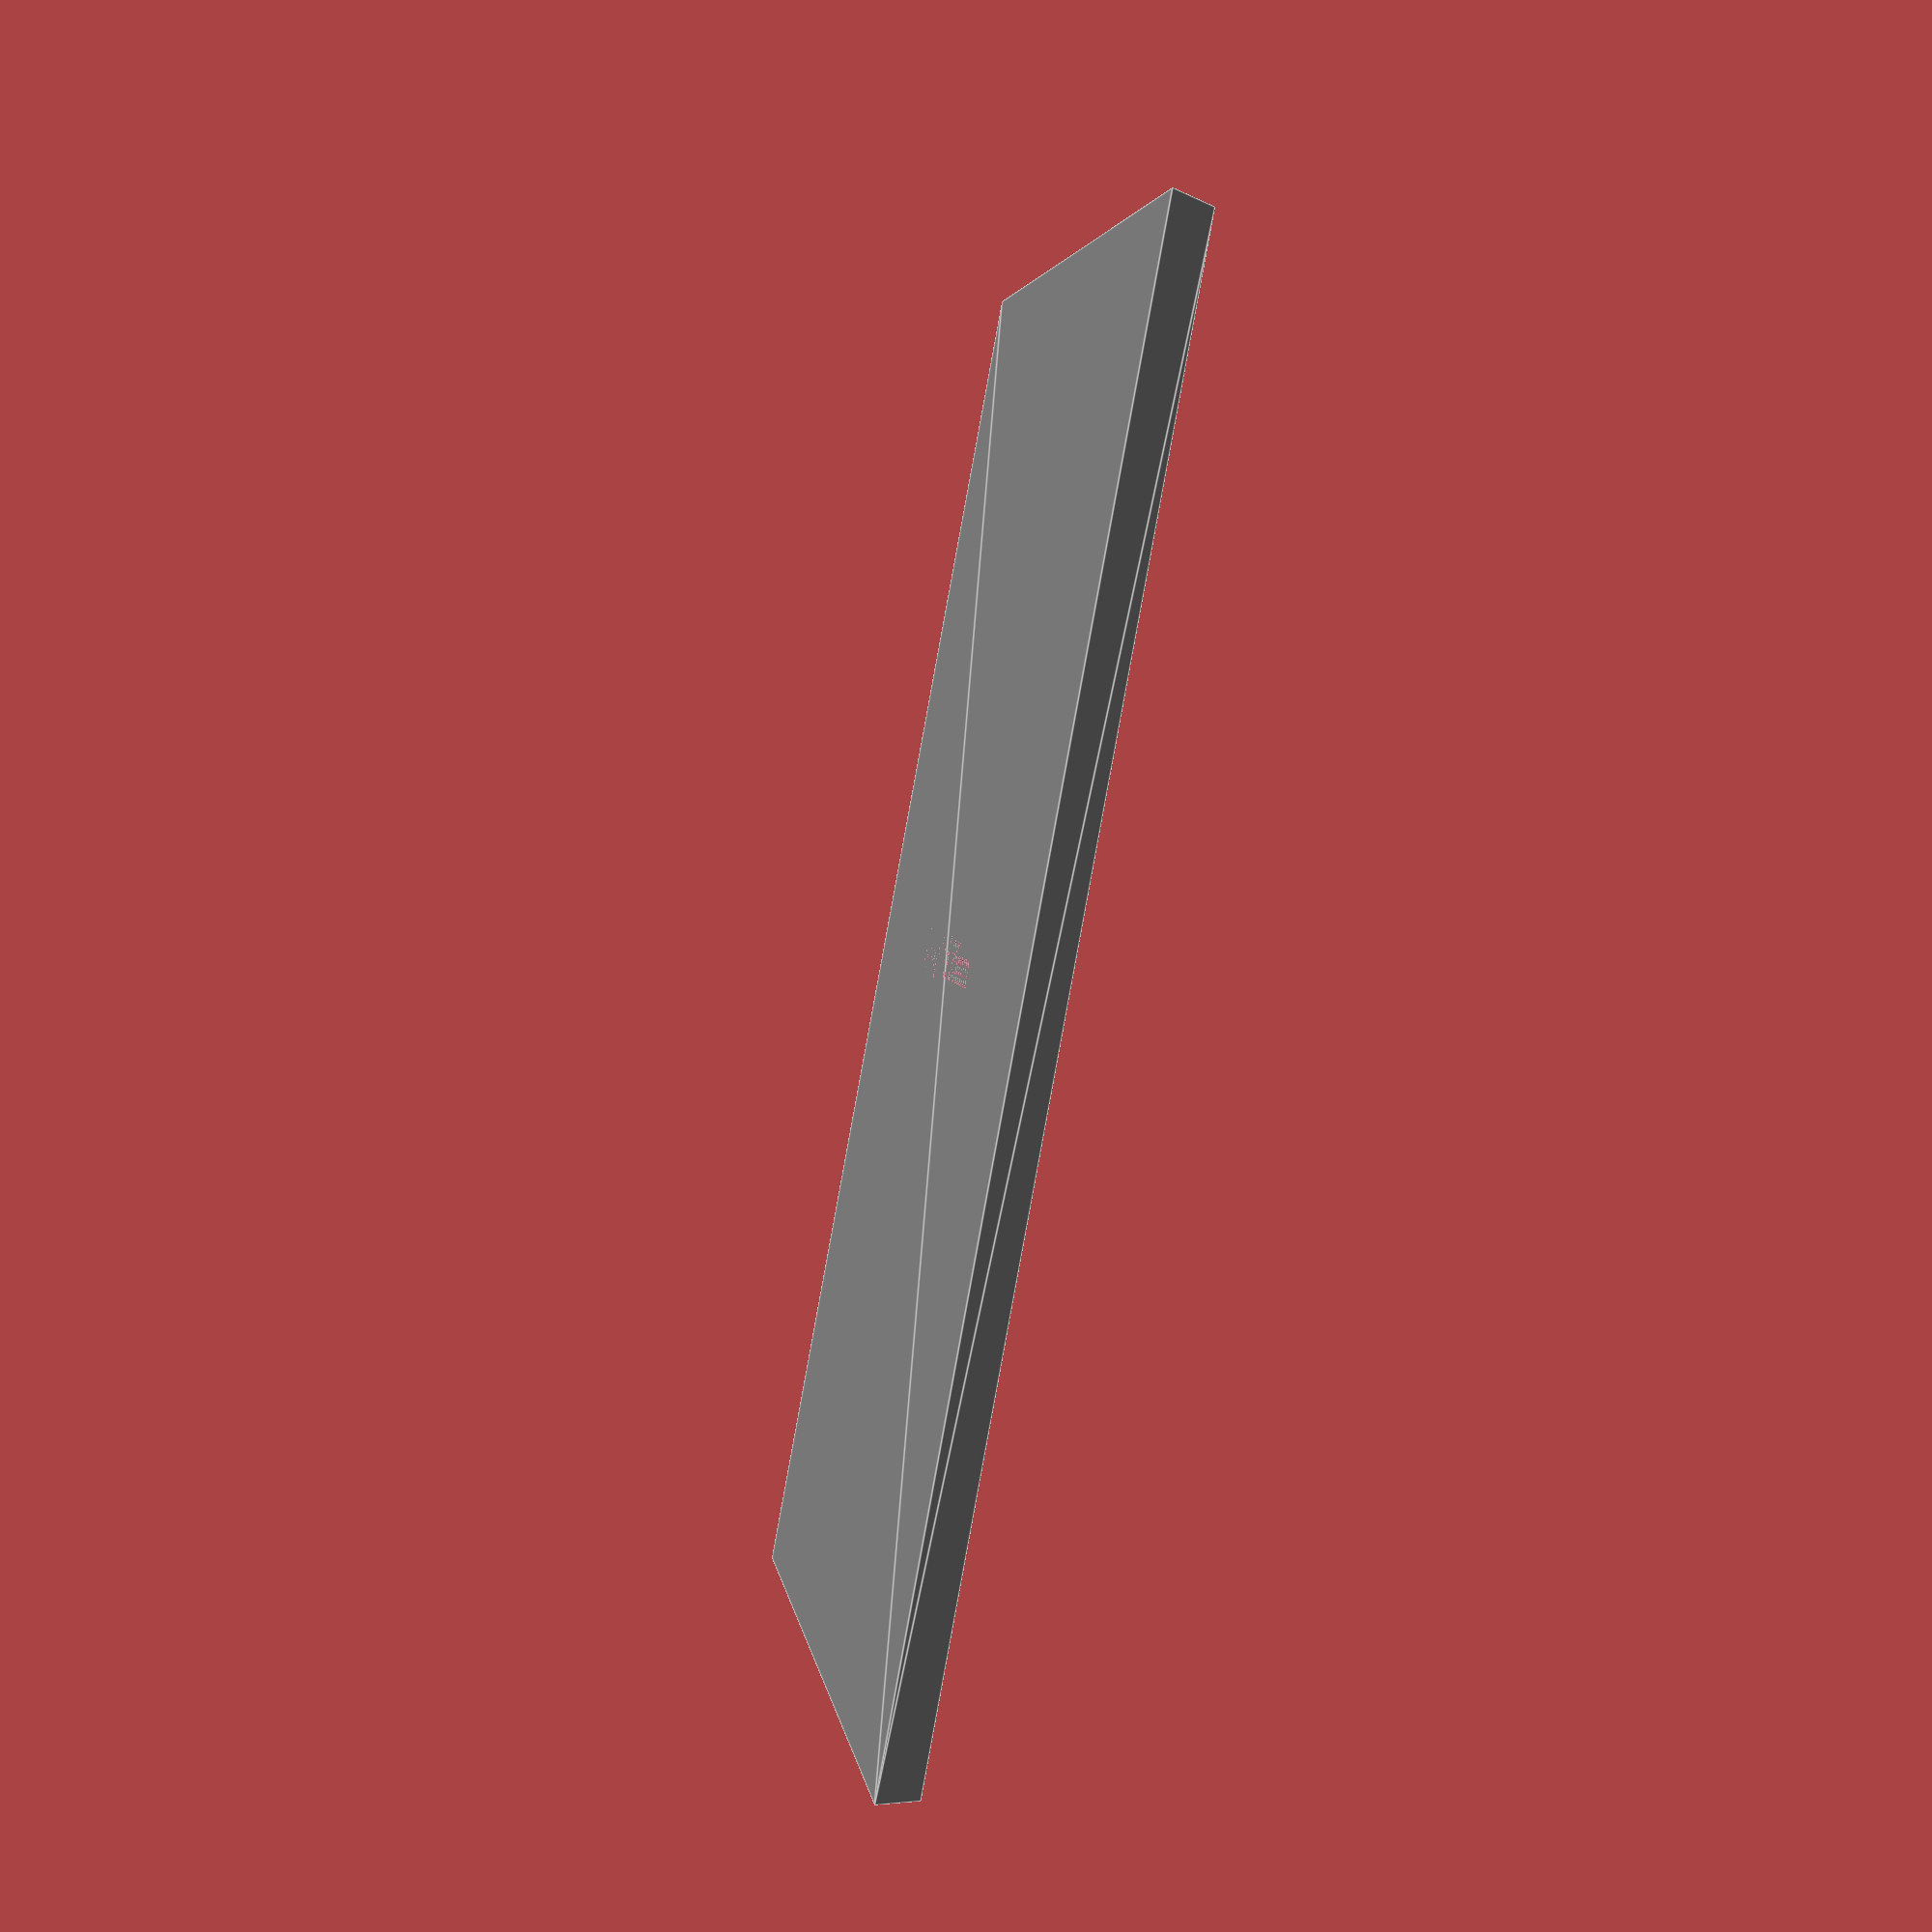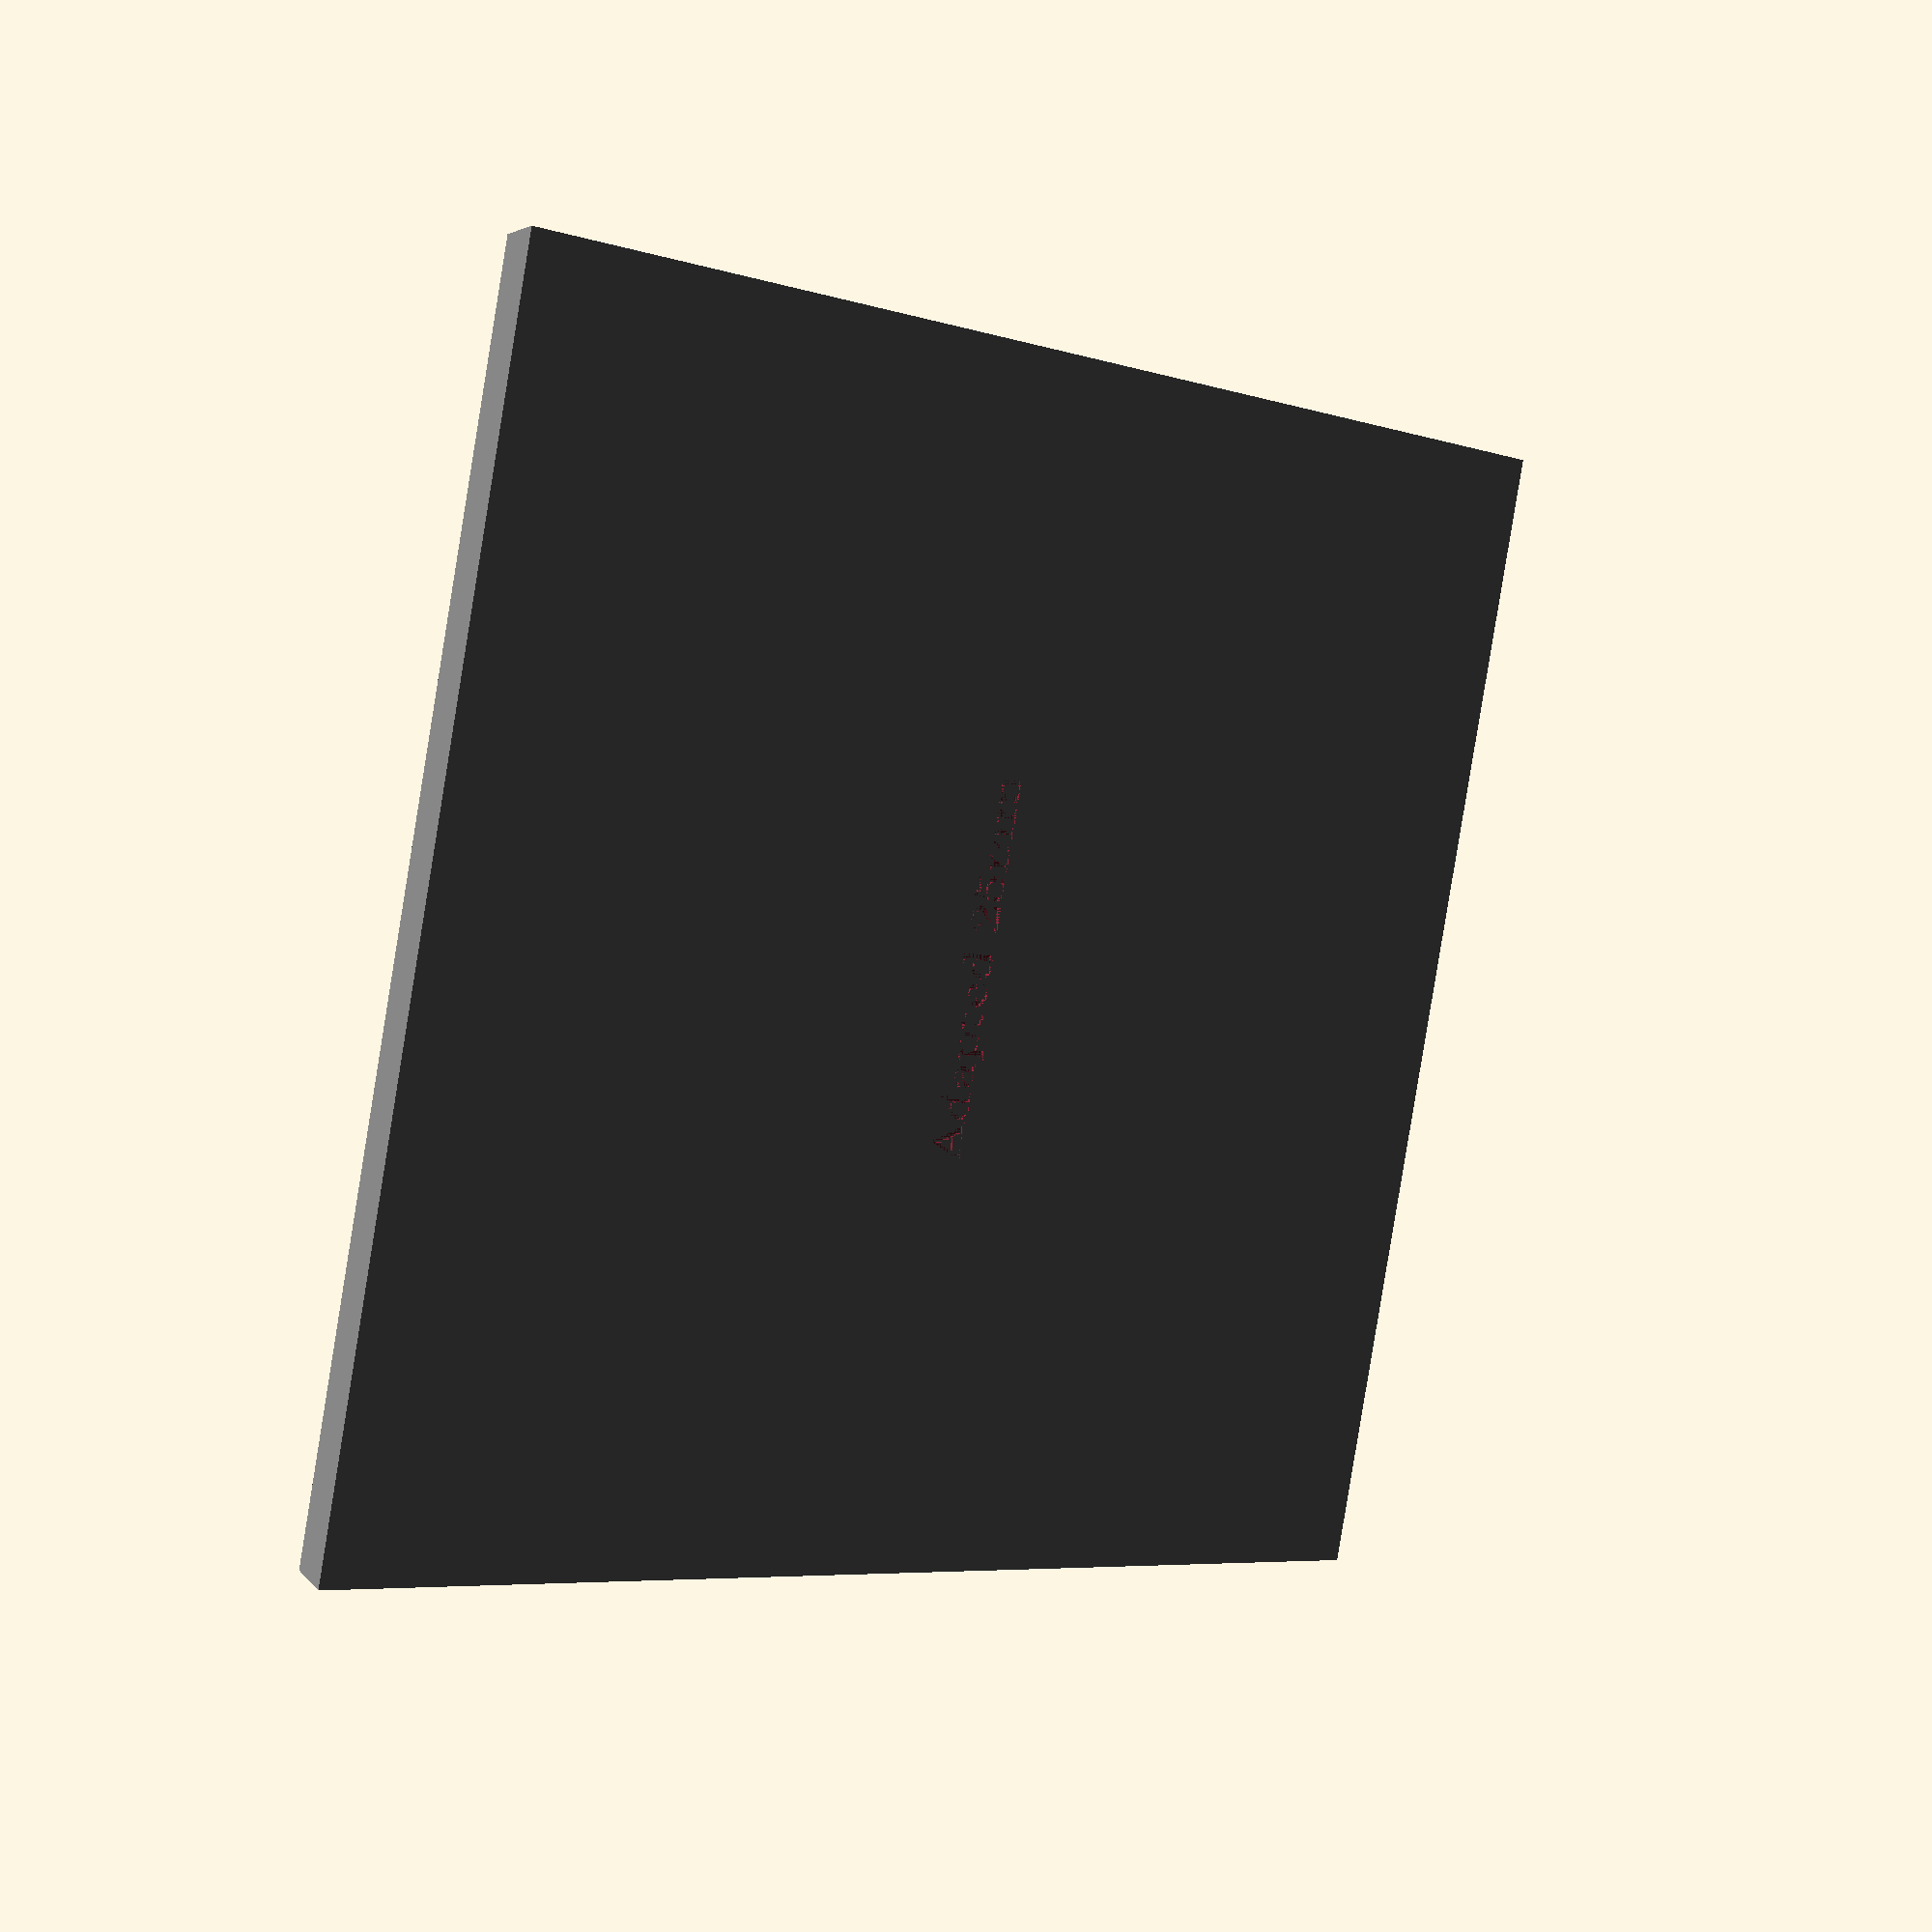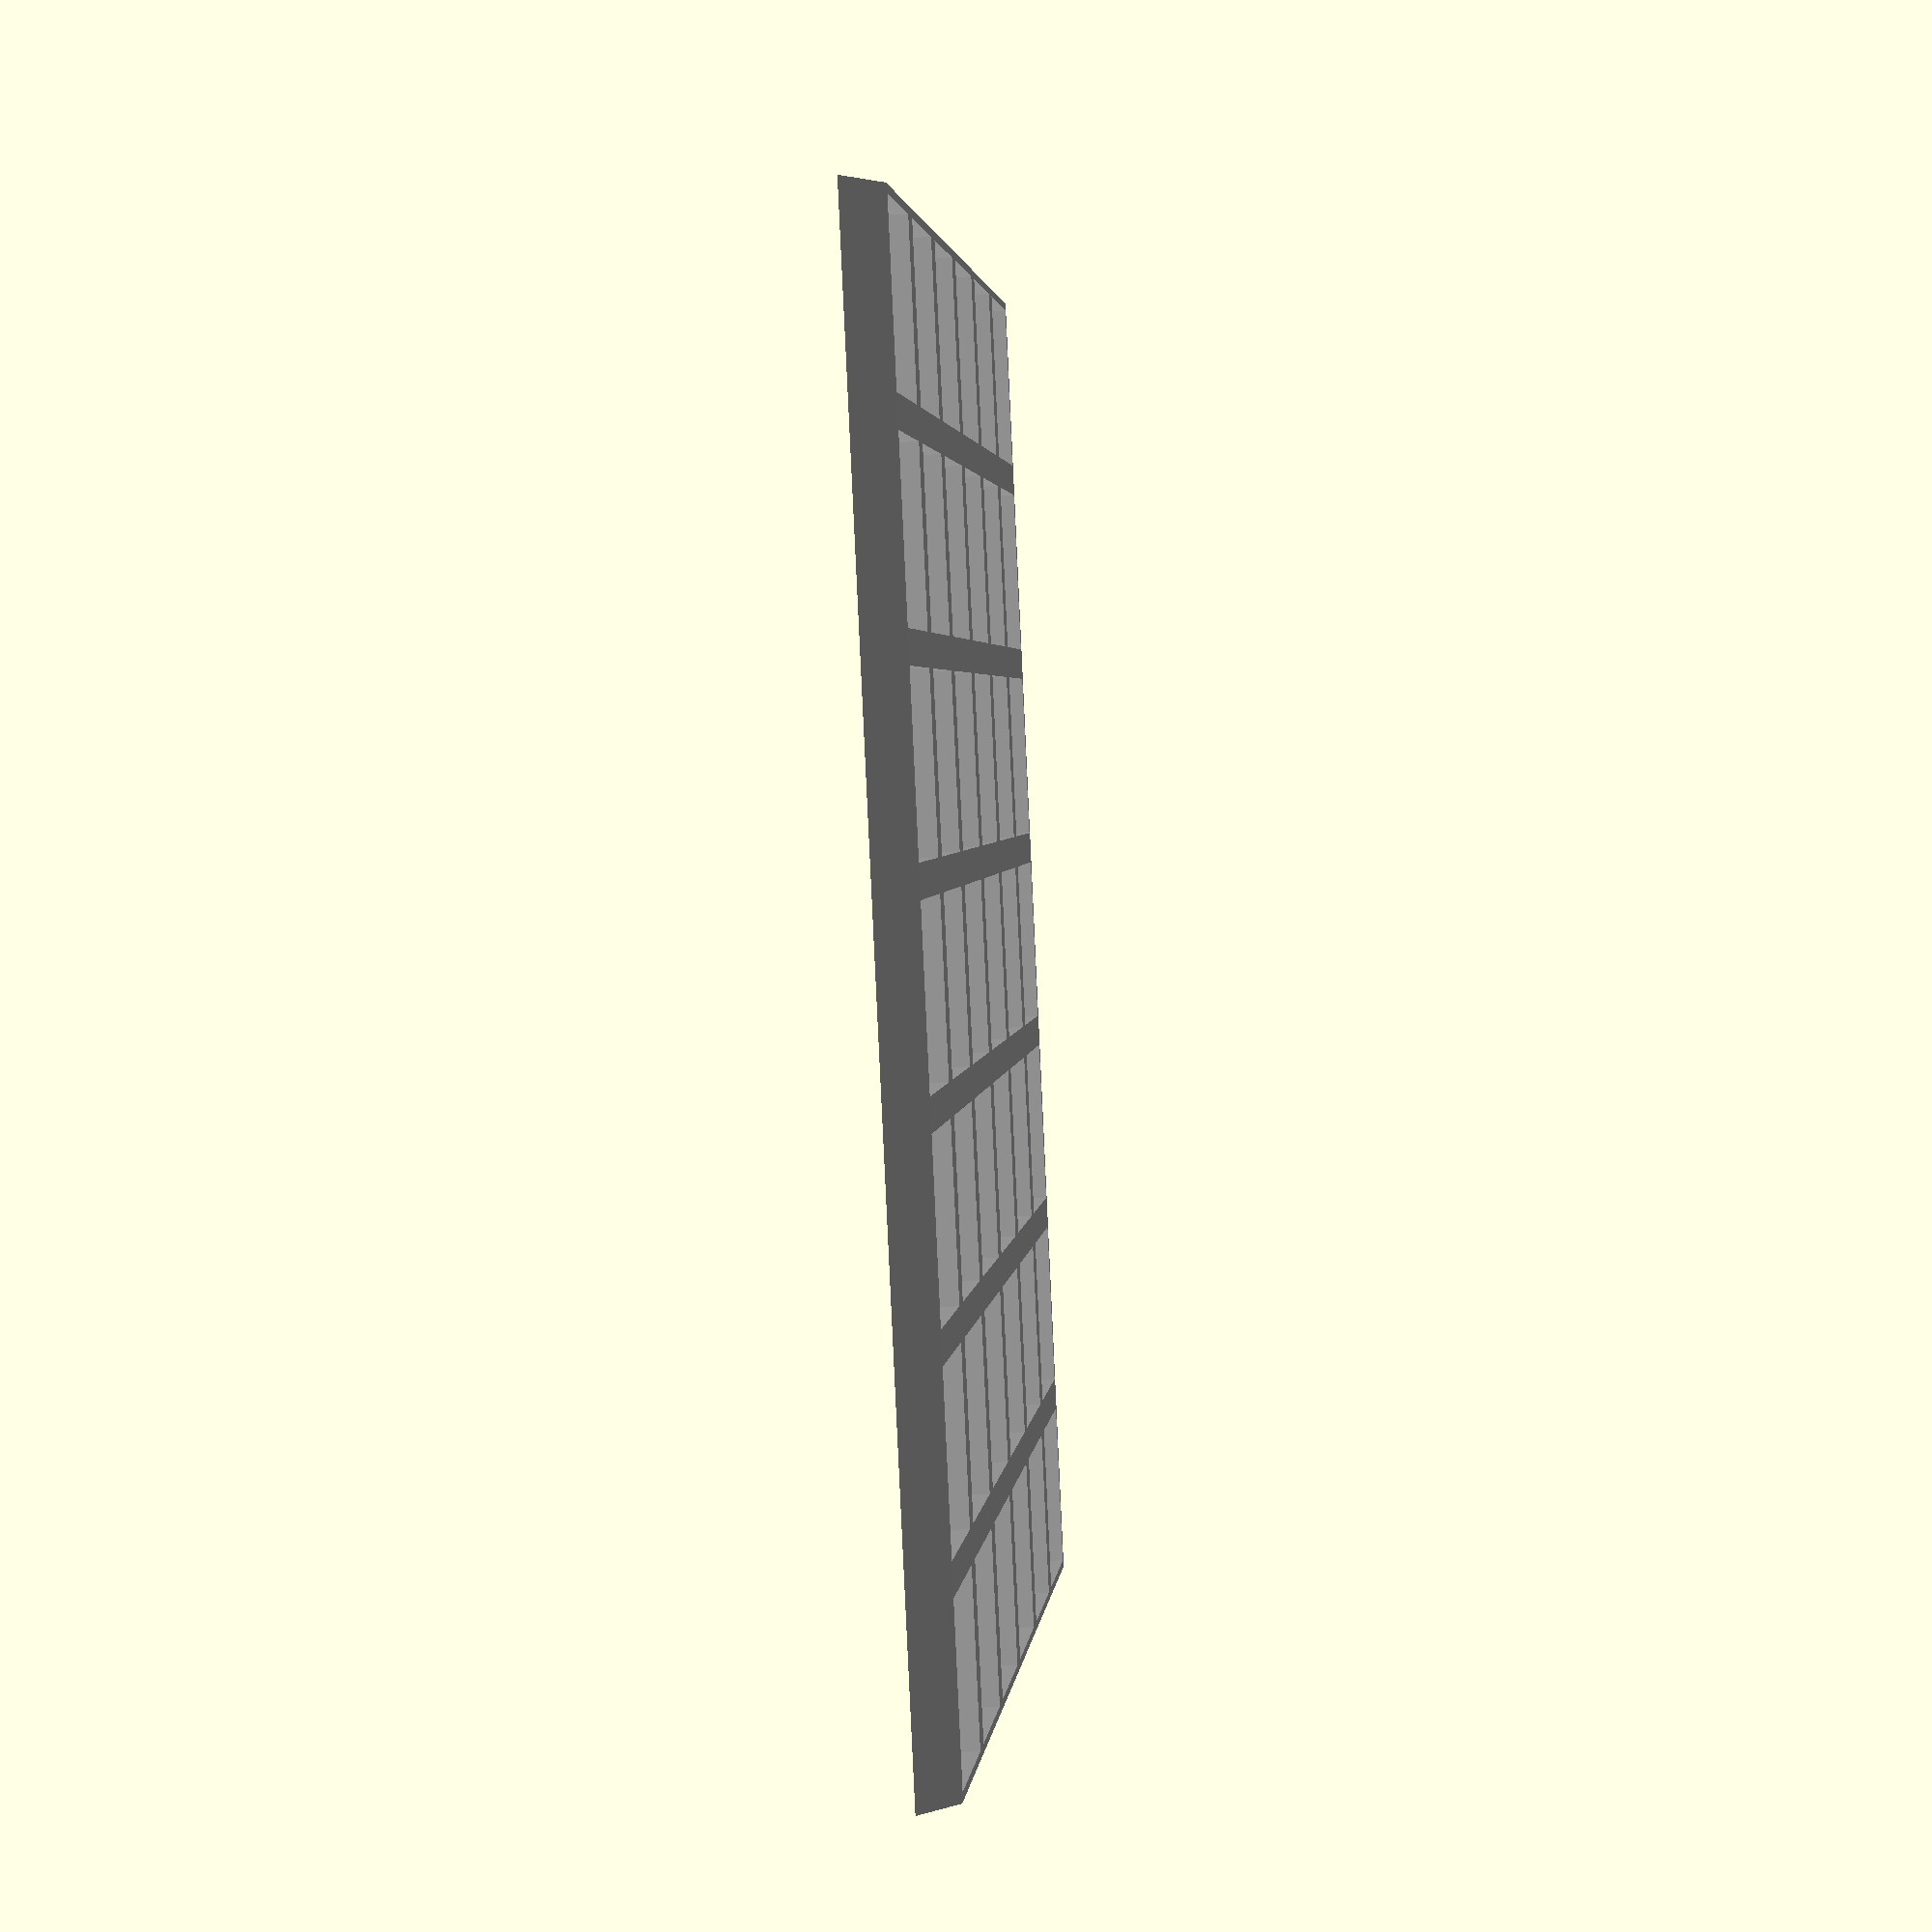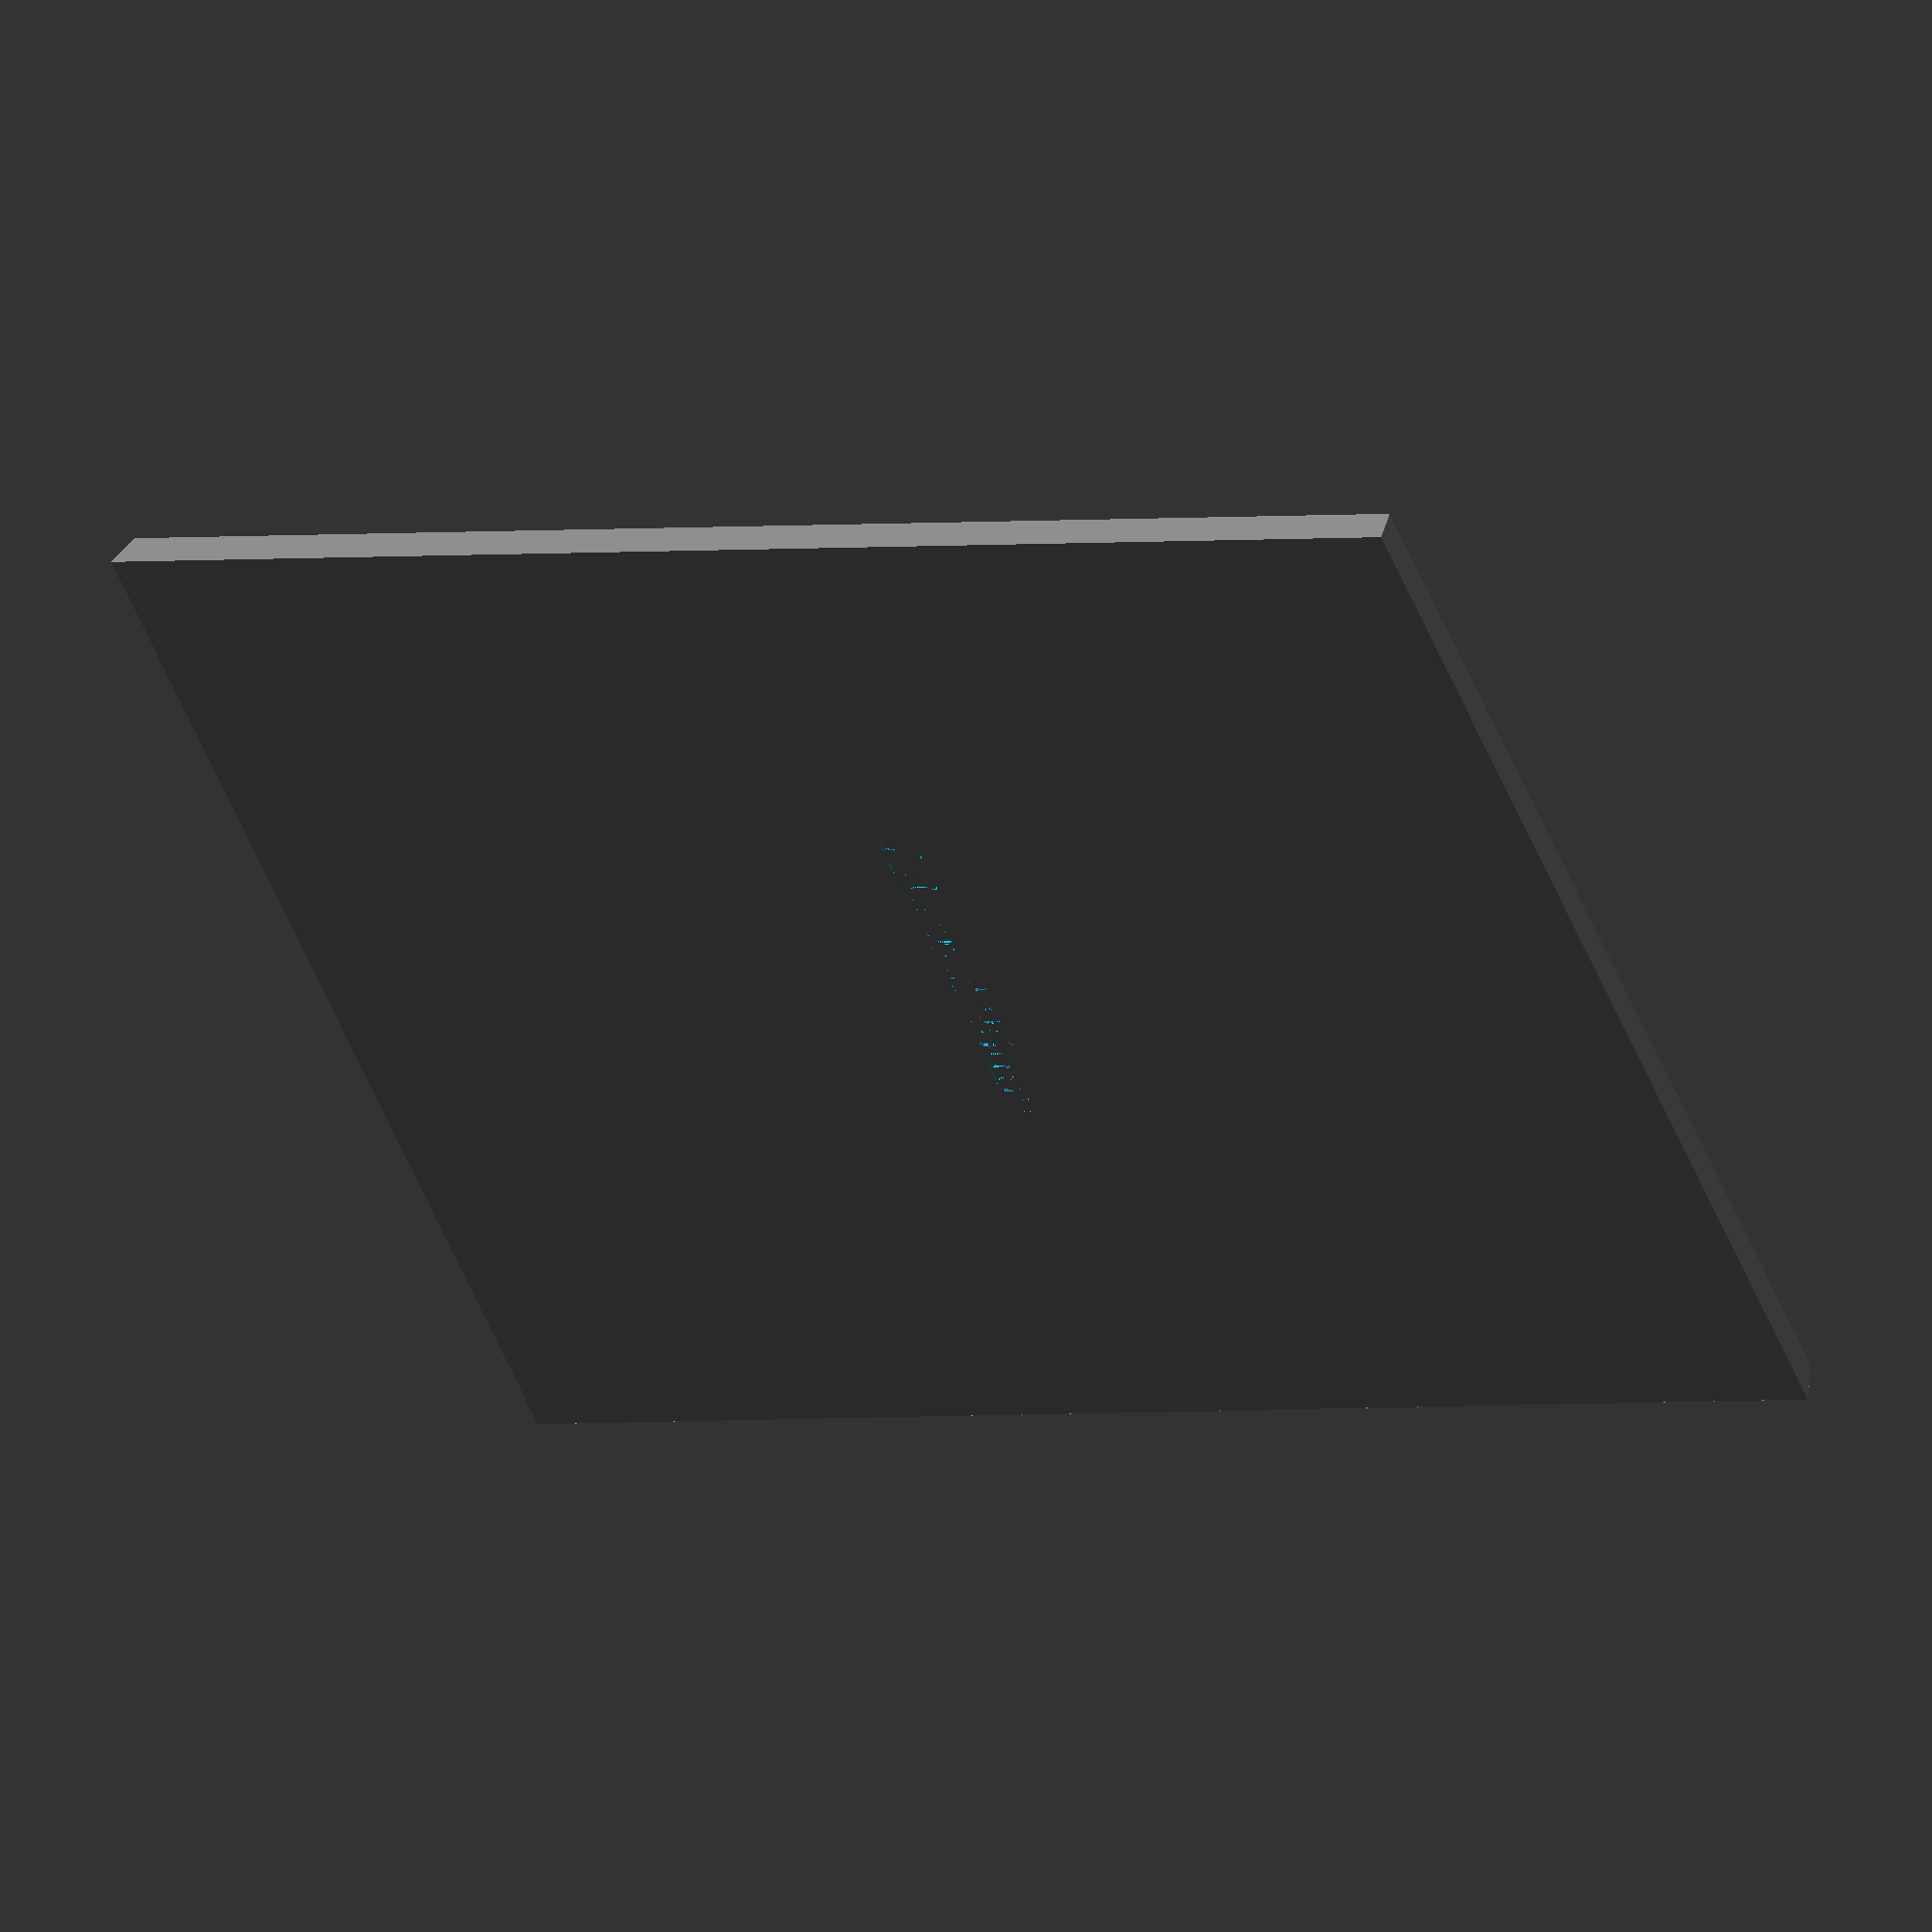
<openscad>
// Copyright 2023 Stefano Linguerri
//
// Licensed under the Apache License, Version 2.0 (the "License");
// you may not use this file except in compliance with the License.
// You may obtain a copy of the License at
// http://www.apache.org/licenses/LICENSE-2.0
//
// Unless required by applicable law or agreed to in writing, software
// distributed under the License is distributed on an "AS IS" BASIS,
// WITHOUT WARRANTIES OR CONDITIONS OF ANY KIND, either express or implied.¢
// See the License for the specific language governing permissions and
// limitations under the License.

//Number of columns for this tray
cols = 6;
//Number of rows for this tray
rows = 7;
//heigh (thickness) of this tray
height = 5;//.1
//new base width 
new_base_width = 25;
//new base length 
new_base_length = 25;
// existing base width of adapted models
adapted_base_width = 21;//.1
// existing base length of adapted models
adapted_base_length = 21;//.1
//minimum bottom height (thickness) of the insets for the bases
height_offset = 2;
//Inset of the top of the tray: greater the value greater the slope of the tray
inset = 1;
//if base adapted are round (in this case adapted_base_width is considered as the diameter of the round base)
isRound_adapted = false;
//magnets height (if greater than 1 will generate the insets)
magnets_height = 0.0;//.1
//magnets radius
magnets_radius = 0.0;//.1
//if the tray is for lance formation, use only the number of rows to genrate the tray
is_lance_formation = false;
//Put a mark to show the new base widh/length on the adapter
markBases = false;
//Creates a standard (not an adpater) movement tray for given Type for given new_base_length x new_base_width 
create_Movement_Tray_Type="0"; // [0:None, 4:Four walls, 3:Three walls]
//Creates holes under the tray for magnets
lower_Movement_tray_magnets="0"; // [0:None, 4:Four, 5:Five, 6:Six, 7:Seven, 9:Nine]
//Tray magnets height
lower_Movement_tray_magnets_height = 2.0;//.1
//Tray magnets radius
lower_Movement_tray_magnets_radius = 3.0;//.1
// Adds a label underneath the tray, leave blank for none.
tray_text_label = "Adapted 25mm";
// Set the text size
tray_text_size = 5;
// Set the font size, list can be found under help -> fontlist
tray_text_font = "Century:style=Regular";


module tray(cols, rows, height, new_base_width, new_base_length, adapted_base_width, adapted_base_length, inset, margin_for_empty_tray) {
    
        b_total_cols = (new_base_width * cols) + margin_for_empty_tray;
        b_total_rows = (new_base_length * rows)+ margin_for_empty_tray;
        
        t_total_cols = (new_base_width * cols - inset *2) + margin_for_empty_tray;
        t_total_rows = (new_base_length * rows - inset *2) + margin_for_empty_tray;
        
         polyhedron(
            points=[
                    [0,0,0],                        //base bottom left
                    [b_total_cols,0,0],             //base bottom right
                    [b_total_cols,b_total_rows,0],  //base top right
                    [0,b_total_rows,0],             //base top left
        

                    [inset,  inset,   height],                              //surface bottom left
                    [inset + t_total_cols, inset,  height],                 //surface bottom right
                    [inset + t_total_cols, inset + t_total_rows, height],   //surface top right
                    [inset,   inset + t_total_rows,  height]                //surface top left
                ],
            faces =[
                        [0,1,2,3],
                        [4,5,1,0],
                        [5,6,2,1],
                        [6,7,3,2],
                        [7,4,0,3],
                        [7,6,5,4]
                    ]
        ); 
   
}

//this module will create the hole in the "empty" classic movement tray
module empty_tray_hole(cols, rows, height_offset, new_base_width,  new_base_length, adapted_base_width, adapted_base_length, inset, margin_for_empty_tray,create_Movement_Tray_Type) {
    
    t_total_cols = (new_base_width * cols ) ;
    t_total_rows = (new_base_length * rows);

 
    translate( 
                [margin_for_empty_tray/2, //row
               margin_for_empty_tray/2, //col
                height_offset]
    )                       

    if(create_Movement_Tray_Type == "3"){
        cube([t_total_cols,t_total_rows+margin_for_empty_tray, 30]);            
    }else{
        cube([t_total_cols,t_total_rows, 30]);            
    }    
}

module adapted_base_holes(cols, rows, height_offset, new_base_width,  new_base_length, adapted_base_width, adapted_base_length) {
    
    gap_w = new_base_width - adapted_base_width;
    gap_l = new_base_length - adapted_base_length;

    for (c = [0:cols-1]){
        for (r = [0:rows-1]){
           translate( 
                        [gap_w/2 + (c*adapted_base_width) + (c*gap_w), //row
                        gap_l/2 + (r*adapted_base_length) + (r*gap_l), //col
                        height_offset]
            )                       
            cube([adapted_base_width,adapted_base_length, 30]);
            
        }
    }
}

module adapted_base_holes_round(cols, rows, height_offset, new_base_width, new_base_length, adapted_base_width, adapted_base_length) {
    
    for (c = [0:cols-1]){
        for (r = [0:rows-1]){
            translate( 
                        [new_base_width/2 + new_base_width * c , //row
                        new_base_length/2 + new_base_length * r, //col
                        height_offset]
            )
            //resize([adapted_base_width,adapted_base_length]) 
            cylinder(r = adapted_base_width/2, h = height);
           
        }
    }
}

module magnets_holes (cols, rows,  new_base_width, new_base_length, magnets_height, magnets_radius, height, height_offset) {
    
    for (c = [0:cols-1]){
        for (r = [0:rows-1]){
            translate( 
                        [new_base_width/2 + new_base_width * c , //row
                        new_base_length/2 + new_base_length * r, //col
                        height_offset-magnets_height+0.01]
            )
            cylinder(r = magnets_radius/2, h = magnets_height+0.01,$fn=20);
           
        }
    }
}

/// BASE MARKER
module mark_new_bases (cols, rows,  new_base_width, new_base_length, magnets_height, magnets_radius, height, height_offset) {
    color ([0.9, 0.4, 0.4])
                    {
        for (c = [1:cols-1]){
            translate( 
                [new_base_width * c-inset/2 , //col
                 new_base_length * 0, //row
                 height+height/5]
            )

            rotate([-90,0,0]) {             
                linear_extrude(new_base_length*rows) {
                     polygon(points=[[0,0],[1,0],[inset/2,(height-height_offset)]], paths=[[0,1,2]]);
                }
            }           
        }
        
        
        for (r = [1:rows-1]){
            translate( 
                    [new_base_width * 0 , //col
                     new_base_length * r-inset/2, //row
                     height+height/5]
            )
            rotate([90,90,90]) { 
                linear_extrude(new_base_width*cols) {
                    polygon(points=[[0,1],[(height-height_offset),inset/2],[0,0]], paths=[[0,1,2]]);
                }
            }
        }
    }
}

module lance_formation (cols, rows,  new_base_width, new_base_length, magnets_height, magnets_radius, height, height_offset,  inset, margin_for_empty_tray) {
    
    
    for (thisRow = [0:rows-1]){    

        translate( [0,thisRow*new_base_length,0]){
            for (thisCol = [0:thisRow]){    
                translate( [(new_base_width/2)*thisRow-(new_base_width*thisCol),0,0]){
                    //color([0.4, rands(0.01, 1,1)[0],rands(0.01, 1,1)[0] ])
                    color ([0.5, 0.5, 0.5])
                    {
                        lance_sloped_slot(thisCol+1, thisRow+1 == rows, height, new_base_width, new_base_length, adapted_base_width, adapted_base_length, inset, margin_for_empty_tray);
                    }    
                }
            }
        }
    }     
}

////////////////////////////////
// LANCE FORMATION            //
////////////////////////////////
module lance_sloped_slot(cols, isLastRow, height, new_base_width, new_base_length, adapted_base_width, adapted_base_length, inset, margin_for_empty_tray) {
    
        rows = 1;
    
        b_total_cols = (new_base_width * cols) + margin_for_empty_tray;
        b_total_rows = (new_base_length * rows)+ margin_for_empty_tray;
        
        t_total_cols = (new_base_width * cols - inset *2) + margin_for_empty_tray;
        t_total_rows = (new_base_length * rows - inset *2) + margin_for_empty_tray;

    

        polyhedron(
            points=[
                    [0,0,0],                        //base bottom left
                    [b_total_cols,0,0],             //base bottom right
                    [b_total_cols,b_total_rows,0],  //base top right
                    [0,b_total_rows,0],             //base top left
        
                    [inset,  inset,   height],                              //surface bottom left
                    [inset + t_total_cols, inset,  height],                 //surface bottom right
                    [inset + t_total_cols,  
                        isLastRow ? inset + t_total_rows : inset*3 + t_total_rows, //if last row we set the slope otherwise we move the y of the point to reach the next row
                        height],   //surface top right
                    [inset, 
                        isLastRow ? inset + t_total_rows : inset*3 + t_total_rows,//if last row we set the slope otherwise we move the y of the point to reach the next row
                        height]//surface top left
                ],
            faces =[
                        [0,1,2,3],
                        [4,5,1,0],
                        [5,6,2,1],
                        [6,7,3,2],
                        [7,4,0,3],
                        [7,6,5,4]
                    ]
        ); 
   
}


module lance_formation_hole (cols, rows,  new_base_width, new_base_length, magnets_height, magnets_radius, height, height_offset) {
    
    gap_w = new_base_width - adapted_base_width;
    gap_l = new_base_length - adapted_base_length;
    
    for (thisRow = [0:rows-1]){    

        translate( [0,thisRow*new_base_length+gap_l/2,height_offset]){
            for (thisCol = [0:thisRow]){                    
                translate( [(new_base_width/2)*thisRow-(new_base_width*thisCol)+gap_w/2,0,0]){
                    color([0.7, 0.7,0.7 ]){
                        cube([adapted_base_width, adapted_base_length,height+2 ]);
                    }    
                }
            }
        }
    }     
}

//Standard movement tray
module lance_formation_tray_hole (cols, rows,  new_base_width, new_base_length, magnets_height, magnets_radius, height, height_offset, inset, margin_for_empty_tray, create_Movement_Tray_Type) {
    
    gap_w = new_base_width - adapted_base_width;
    gap_l = new_base_length - adapted_base_length;
    
    for (thisRow = [0:rows-1]){    

        translate( [0,thisRow*new_base_length+margin_for_empty_tray/2,height_offset]){
            for (thisCol = [0:thisRow]){                    
                translate( [(new_base_width/2)*thisRow-(new_base_width*thisCol)+margin_for_empty_tray/2,0,0]){
                    color([0.7, 0.7,0.7 ]){
                    
                        if(create_Movement_Tray_Type == "3"){
                            cube([new_base_width, new_base_length+margin_for_empty_tray,height+2 ]);            
                        }else{
                            cube([new_base_width+0.05, new_base_length+0.05,height+2 ]);    
                        } 
                    }    
                }
            }
        }
    }     
}

module lance_formation_magnets_hole (cols, rows,  new_base_width, new_base_length, magnets_height, magnets_radius, height, height_offset) {
    
    gap_w = new_base_width - adapted_base_width;
    gap_l = new_base_length - adapted_base_length;
    
    for (thisRow = [0:rows-1]){    

        translate( [0,(thisRow+1)*new_base_length-new_base_length/2,height_offset-magnets_height+0.01]){
            for (thisCol = [0:thisRow]){                    
                translate( [(new_base_width/2)*thisRow-(new_base_width*thisCol)+gap_w/2+new_base_width/2,0,0]){
                    color([0.7, 0.7,0.7 ]){
                        cylinder(r = magnets_radius/2, h = magnets_height+0.01,$fn=20);
                    }    
                }
            }
        }
    }     
}

//Ranked movement tray
if(!is_lance_formation){
    difference(){        
        color ([0.5, 0.5, 0.5]) {
            if(create_Movement_Tray_Type == "0"){
                tray(cols, rows, height, new_base_width, new_base_length, adapted_base_width, adapted_base_length, inset, 0);
            }else{
                tray(cols, rows, height, new_base_width, new_base_length, adapted_base_width, adapted_base_length, inset, 3);
            }
        }
        color ([0.7, 0.7, 0.7]) {
            if (magnets_height > 0){
                magnets_holes (cols, rows,  new_base_width, new_base_length, magnets_height, magnets_radius,height, height_offset);
            }
            if(create_Movement_Tray_Type == "0"){
                if(!isRound_adapted){
                    adapted_base_holes(cols, rows, height_offset, new_base_width, new_base_length, adapted_base_width, adapted_base_length);
                }else{
                    adapted_base_holes_round(cols, rows, height_offset, new_base_width, new_base_length, adapted_base_width, adapted_base_length);
                }
            }else{//Add here the logic for the 4th back wall
                empty_tray_hole(cols, rows, height_offset, new_base_width,  new_base_length, adapted_base_width, adapted_base_length, inset, 3,create_Movement_Tray_Type);
            }
        }
        
        if(markBases){
            echo("mark it");
            mark_new_bases (cols, rows,  new_base_width, new_base_length, magnets_height, magnets_radius, height, height_offset);
        }
        
        
        if(lower_Movement_tray_magnets != "0"){
            tray_magnets_holes(cols,rows,new_base_width,new_base_length, lower_Movement_tray_magnets_height, lower_Movement_tray_magnets_radius ,toInt(lower_Movement_tray_magnets),false);
        }
        
        translate([new_base_width * cols / 2,new_base_width * rows / 2,0]) {
            rotate([0, 0 ,180]) {
                mirror([1,0,0]) {
                    linear_extrude(0.6) {
                        text(tray_text_label, size = tray_text_size, halign = "center", valign = "center", font = tray_text_font);
                    }
                }
            }
        }
    }
}

//Lance formation movment tray
if(is_lance_formation){    
    difference(){      
        if(create_Movement_Tray_Type == "0"){
            union() {
                lance_formation (cols, rows,  new_base_width, new_base_length, magnets_height, magnets_radius, height, height_offset, inset, 0);
            }
        }else{
            union() {
                lance_formation (cols, rows,  new_base_width, new_base_length, magnets_height, magnets_radius, height, height_offset, inset, 3);
            }
        }
        
        if(create_Movement_Tray_Type == "0"){
            lance_formation_hole (cols, rows,  new_base_width, new_base_length, magnets_height, magnets_radius, height, height_offset);    
        }else{
            lance_formation_tray_hole(cols, rows,  new_base_width, new_base_length, magnets_height, magnets_radius, height, height_offset, inset, 3, create_Movement_Tray_Type);
        }
        
        if (magnets_height > 0){
            echo ("magnets lance");
            lance_formation_magnets_hole (cols, rows,  new_base_width, new_base_length, magnets_height, magnets_radius,height, height_offset);
        }
        /*
         if(lower_Movement_tray_magnets != "0"){
                tray_magnets_holes(cols,rows,new_base_width,new_base_length, lower_Movement_tray_magnets_height, lower_Movement_tray_magnets_radius ,toInt(lower_Movement_tray_magnets),true);
            }
*/
    }
}

//Movement tray lower magnets
module tray_magnets_holes (cols, rows,  new_base_width, new_base_length, magnets_height, magnets_radius, numbers, isLanceFormation) {


    if(isLanceFormation){
        echo("LAAAAANCEEE", cavalryShift(isLanceFormation, rows,new_base_width ));

    }
    //Bottom left
    translate( 
        [new_base_width/3 + new_base_width * 0 , 
        new_base_length/3 + new_base_length * 0, 
       -0.1]
    )
    cylinder(r = magnets_radius/2, h = magnets_height+0.01,$fn=20);

    //Bottom right
    translate( 
        [(new_base_width/3*2) + new_base_width * (cols-1) ,  
        new_base_length/3 + new_base_length * 0, 
       -0.1]
    )    
    cylinder(r = magnets_radius/2, h = magnets_height+0.01,$fn=20);

    //Top left
    translate( 
        [new_base_width/3 + new_base_width * 0 ,  
        (new_base_length/3*2)+ new_base_length * (rows-1),  
       -0.1]
    )
    cylinder(r = magnets_radius/2, h = magnets_height+0.01,$fn=20);
    
    //Top right
    translate( 
        [(new_base_width/3*2) + new_base_width * (cols-1)  ,  
        (new_base_length/3*2)+ new_base_length * (rows-1),  
       -0.1]
    )
    cylinder(r = magnets_radius/2, h = magnets_height+0.01,$fn=20);
    
    //middle/center
    if(numbers == 5 || numbers == 7 || numbers == 9 ){        
        translate( 
            [ new_base_width * (cols/2)  , //row
            new_base_length * (rows/2), //col
           -0.1]
        ) 
        cylinder(r = magnets_radius/2, h = magnets_height+0.01,$fn=20);
    }
    
    //middle left/right
    if(numbers == 7 || numbers == 6 || numbers == 9){        
        translate( 
            [new_base_width/3 + new_base_width * 0 , 
            new_base_length * (rows/2), 
            -0.1]
        )
        cylinder(r = magnets_radius/2, h = magnets_height+0.01,$fn=20);
        
        translate( 
            [(new_base_width/3*2) + new_base_width * (cols-1) ,  
            new_base_length * (rows/2), 
            -0.1]
        )   

        cylinder(r = magnets_radius/2, h = magnets_height+0.01,$fn=20);
    }
    
    //middle top/bottom
    if(numbers == 9){        
        translate( 
            [ new_base_width * (cols/2)  ,  
            new_base_length/3 + new_base_length * 0,  
           -0.1]
        ) 
        cylinder(r = magnets_radius/2, h = magnets_height+0.01,$fn=20);      
      
        translate( 
            [ new_base_width * (cols/2)  , 
            (new_base_length/3*2)+ new_base_length * (rows-1), 
           -0.1]
        ) 
        cylinder(r = magnets_radius/2, h = magnets_height+0.01,$fn=20);  
    }
    
}

function cavalryShift(isLanceFormation, cols, base_width) =
    isLanceFormation
    ? cols* base_width
    : 0;

function toInt(s, ret=0, i=0) =
    i >= len(s)
    ? ret
    : toInt(s, ret*10 + ord(s[i]) - ord("0"), i+1);

</openscad>
<views>
elev=55.4 azim=122.0 roll=257.7 proj=p view=edges
elev=167.2 azim=76.9 roll=44.8 proj=p view=solid
elev=23.8 azim=153.5 roll=276.0 proj=p view=wireframe
elev=311.1 azim=111.4 roll=198.5 proj=o view=wireframe
</views>
